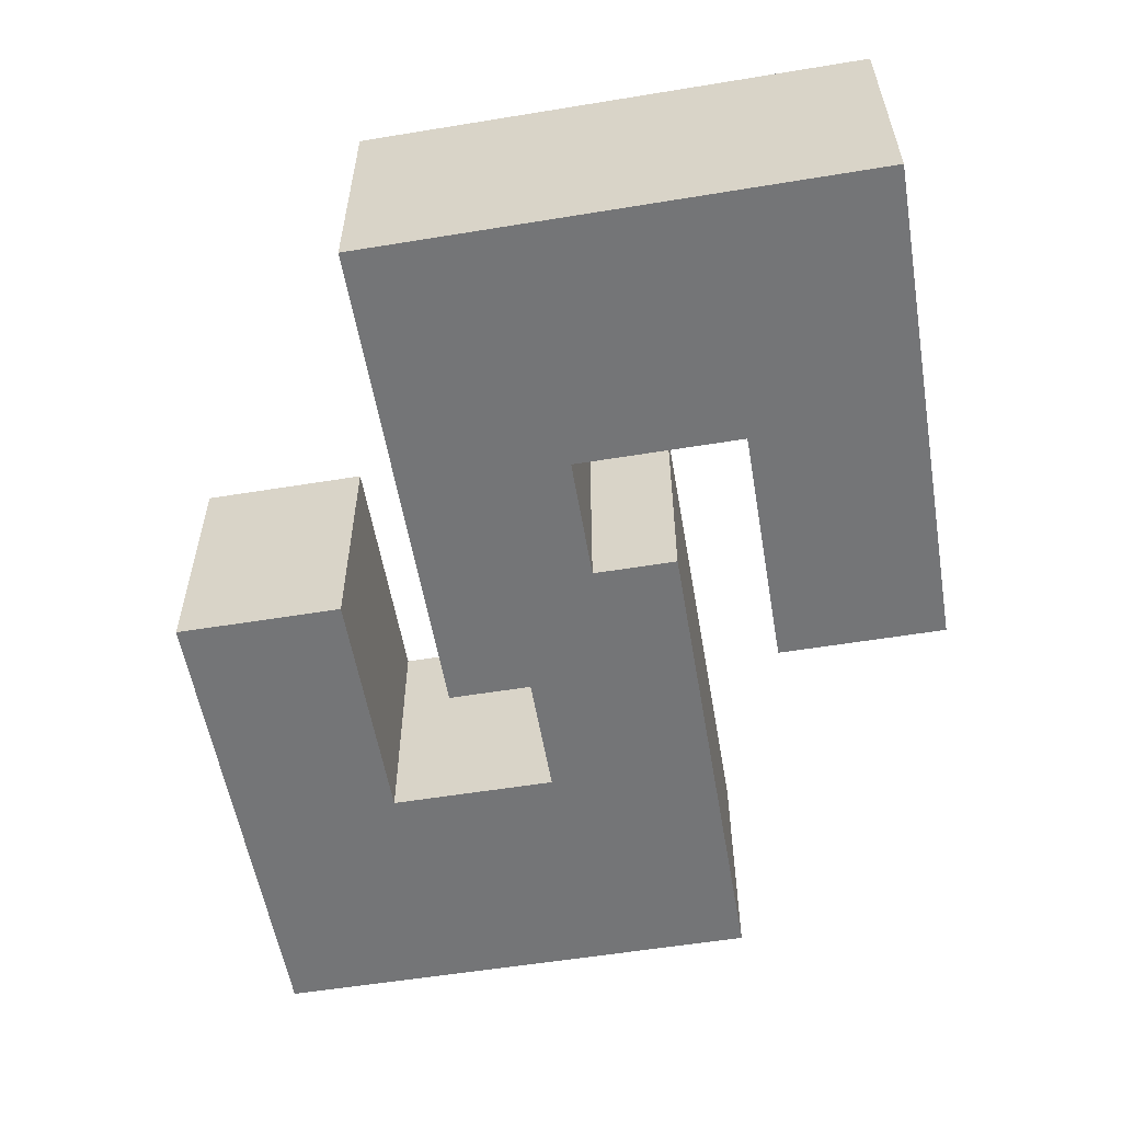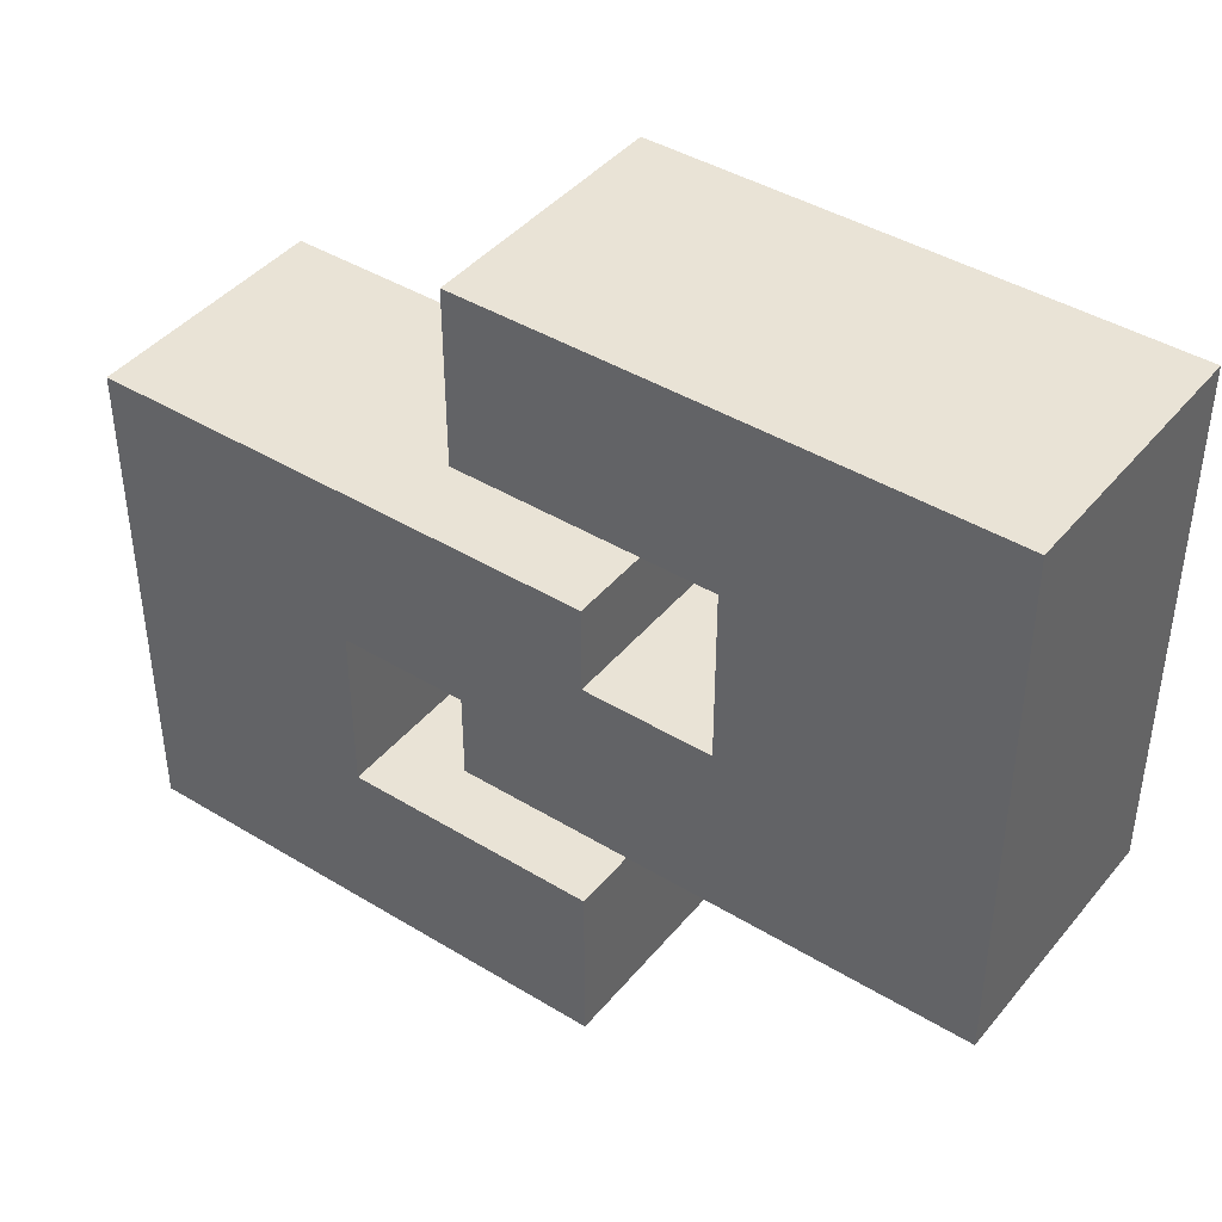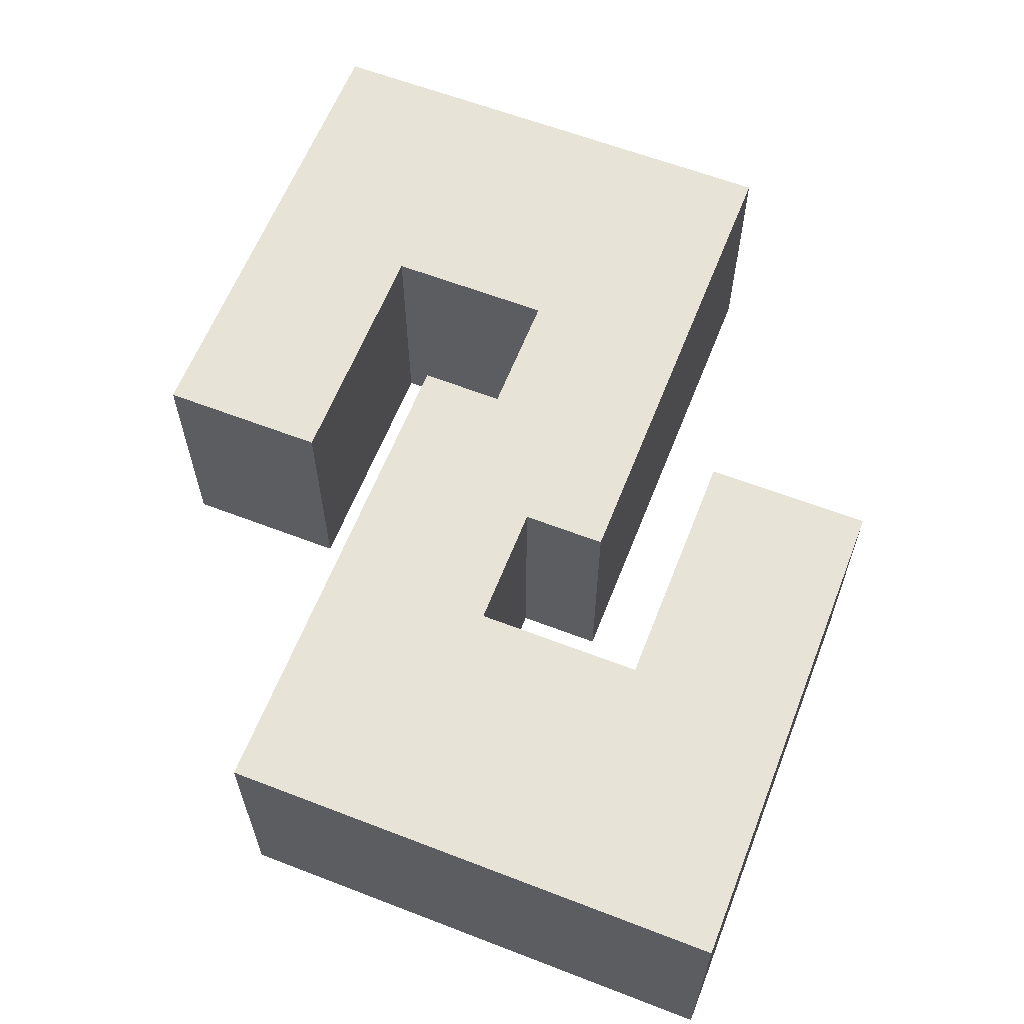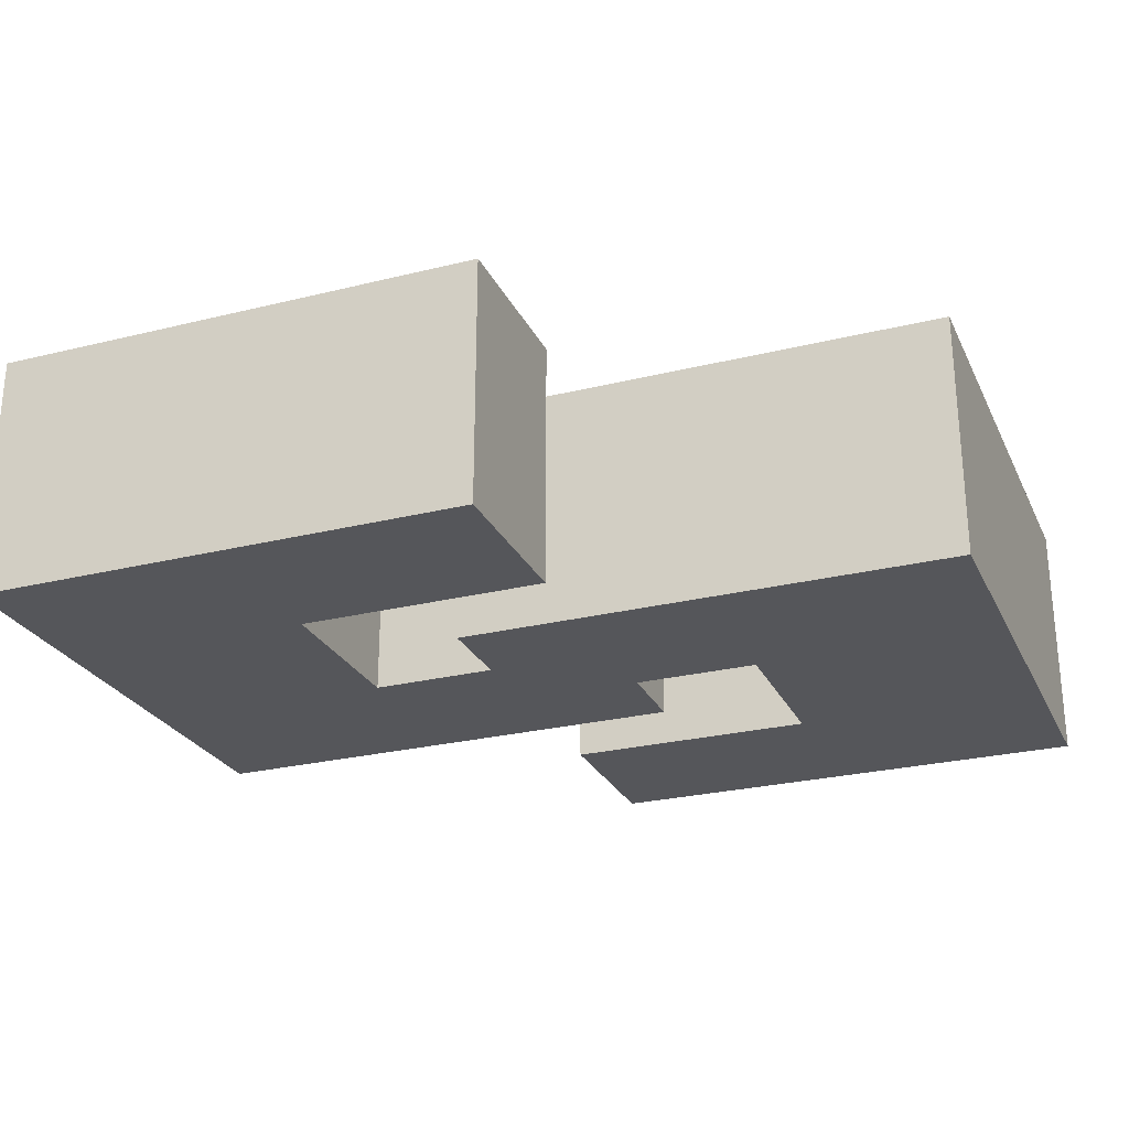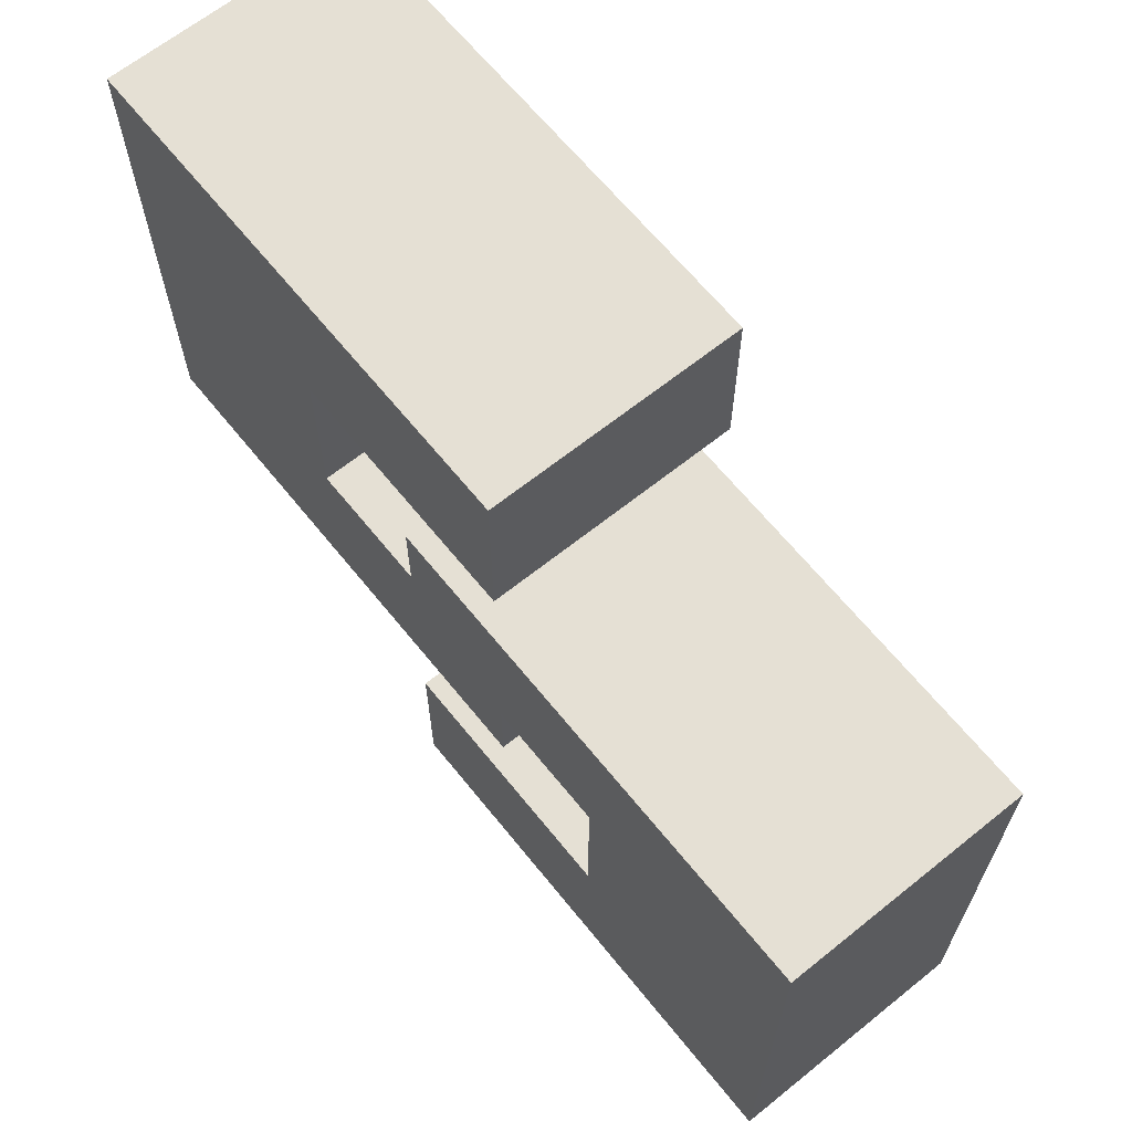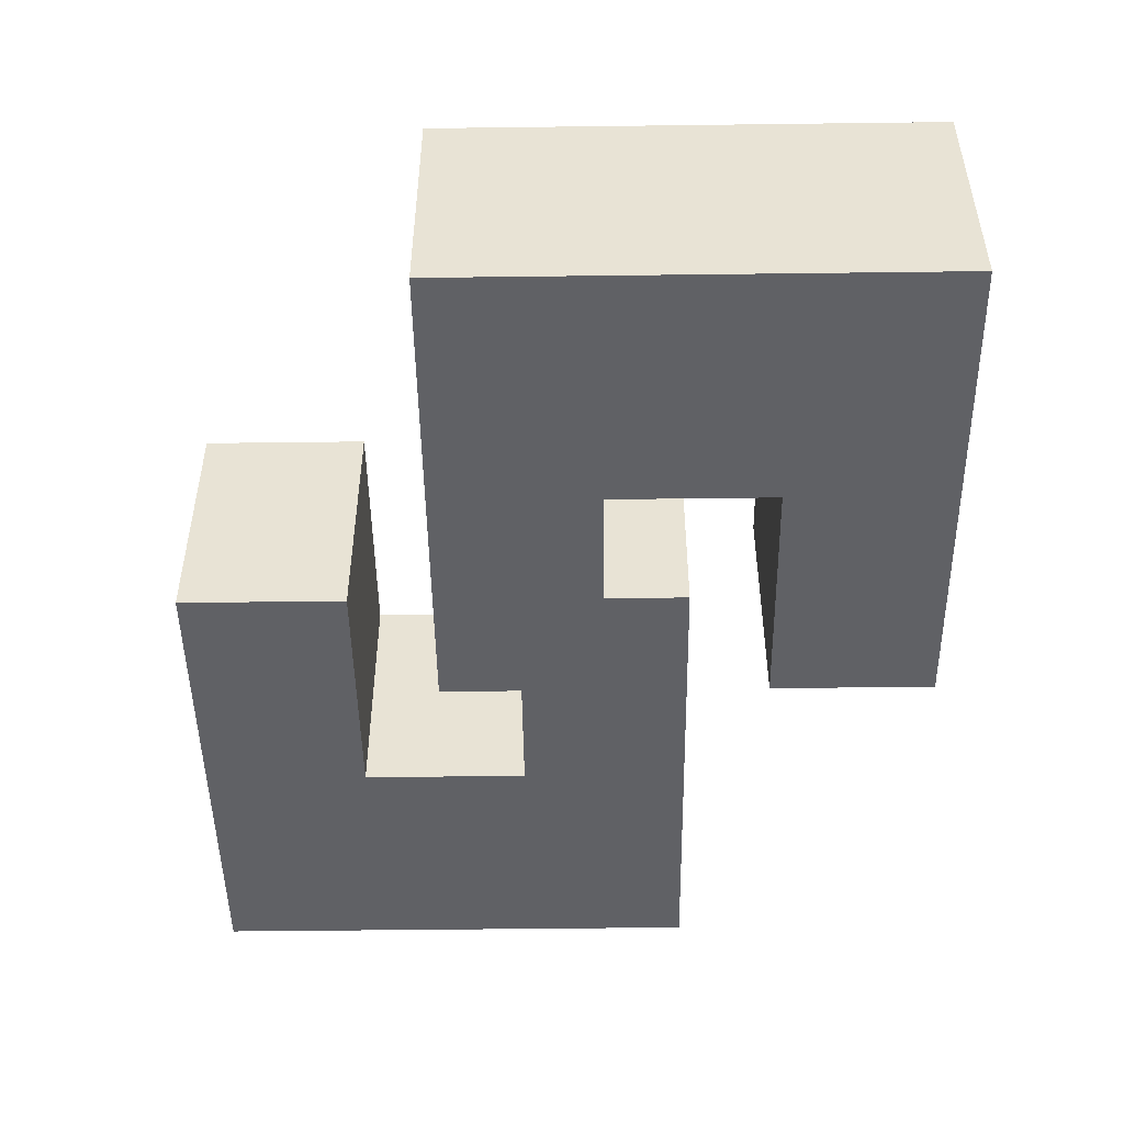
<metadata>
{"format":"obj","ext":"obj","renderer":"f3d","projection":"perspective","resolution":1024,"background":"white","views":[{"elev":-56.4,"azim":-80.3,"up":"+Y"},{"elev":42.3,"azim":-143.9,"up":"+Z"},{"elev":61.6,"azim":111.4,"up":"+Y"},{"elev":-26.1,"azim":21.3,"up":"+Y"},{"elev":65.3,"azim":51.1,"up":"+Z"},{"elev":-48.6,"azim":90.8,"up":"+Y"}]}
</metadata>
<code>
o concave_a
v 0 0 -0.3333
v 0 0 -1
v 1 0 -1
v 1 0 -0.3333
v 0 -0 1
v 0 -0 0.3333
v 1 -0 0.3333
v 1 -0 1
v -1 -0 0.3333
v -1 0 -0.3333
v -1 -0 1
v -1 0 -1
v -1 1 0.3333
v -1 1 -0.3333
v 0 1 0.3333
v 1 1 0.3333
v 1 1 -1
v 1 1 1
v 1 1 -0.3333
v 0 1 -0.3333
v -1 1 -1
v 0 1 -1
v -1 1 1
v 0 1 1
f 10 9 13
f 4 3 17
f 8 7 16
f 16 18 8
f 9 11 23
f 23 13 9
f 6 1 20
f 14 21 12
f 7 6 15
f 15 16 7
f 1 4 19
f 19 20 1
f 2 12 21
f 21 22 2
f 3 2 22
f 22 17 3
f 11 5 24
f 24 23 11
f 5 8 18
f 18 24 5
f 1 2 3
f 3 4 1
f 5 6 7
f 7 8 5
f 9 10 1
f 1 6 9
f 11 9 6
f 6 5 11
f 10 12 2
f 2 1 10
f 15 13 23
f 17 22 20
f 24 18 16
f 16 15 24
f 13 15 20
f 20 14 13
f 23 24 15
f 14 20 22
f 22 21 14
f 13 14 10
f 20 15 6
f 12 10 14
f 20 19 17
f 17 19 4
o concave_b
v 1.5 0 -0.6667
v 1.5 0 0
v 0.5 0 0
v 0.5 0 -0.6667
v 1.5 0 -2
v 1.5 0 -1.333
v 0.5 0 -1.333
v 0.5 0 -2
v 1.5 1 -0.6667
v 0.5 1 -0.6667
v 0.5 1 0
v 1.5 1 0
v 2.5 0 -1.333
v 2.5 0 -0.6667
v 2.5 0 -2
v 2.5 0 0
v 1.5 1 -2
v 0.5 1 -2
v 0.5 1 -1.333
v 1.5 1 -1.333
v 2.5 1 -1.333
v 2.5 1 -0.6667
v 2.5 1 -2
v 2.5 1 0
f 25 26 27
f 27 28 25
f 29 30 31
f 31 32 29
f 33 34 35
f 37 38 25
f 25 30 37
f 39 37 30
f 30 29 39
f 38 40 26
f 26 25 38
f 41 42 43
f 43 44 41
f 45 44 33
f 33 46 45
f 47 41 44
f 44 45 47
f 46 33 36
f 36 48 46
f 31 30 44
f 44 43 31
f 25 28 34
f 34 33 25
f 30 25 33
f 45 46 38
f 35 34 28
f 32 31 43
f 43 42 32
f 37 39 47
f 40 38 46
f 46 48 40
f 26 40 48
f 48 36 26
f 39 29 41
f 41 47 39
f 27 26 36
f 36 35 27
f 29 32 42
f 42 41 29
f 35 36 33
f 38 37 45
f 28 27 35
f 47 45 37
f 33 44 30

</code>
